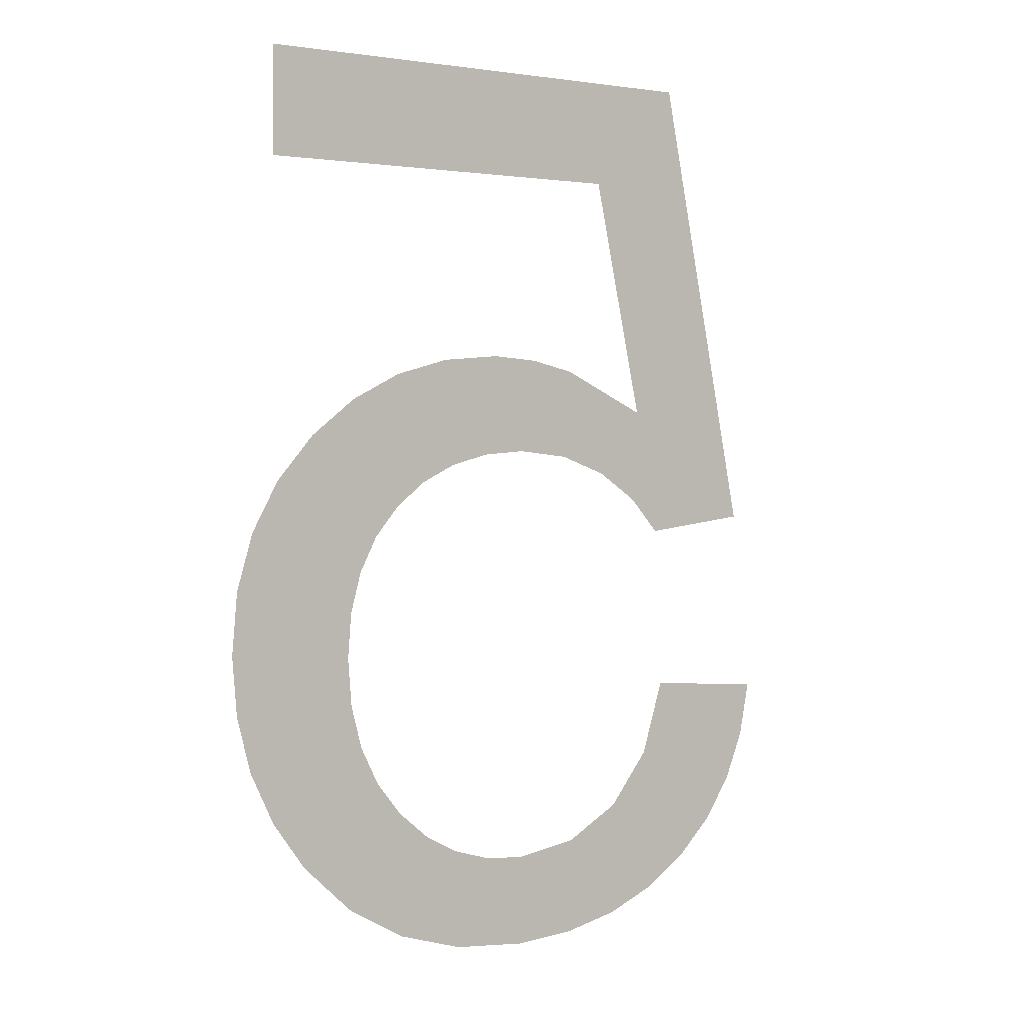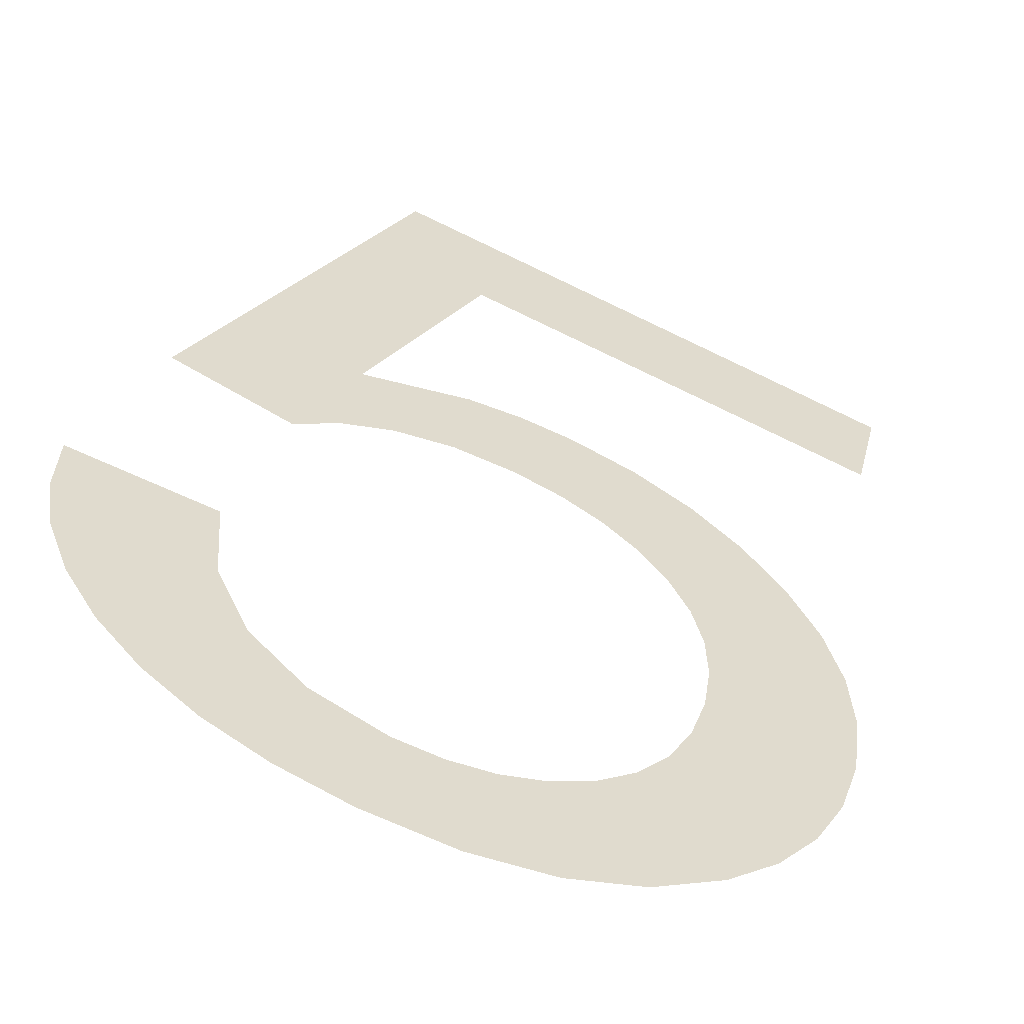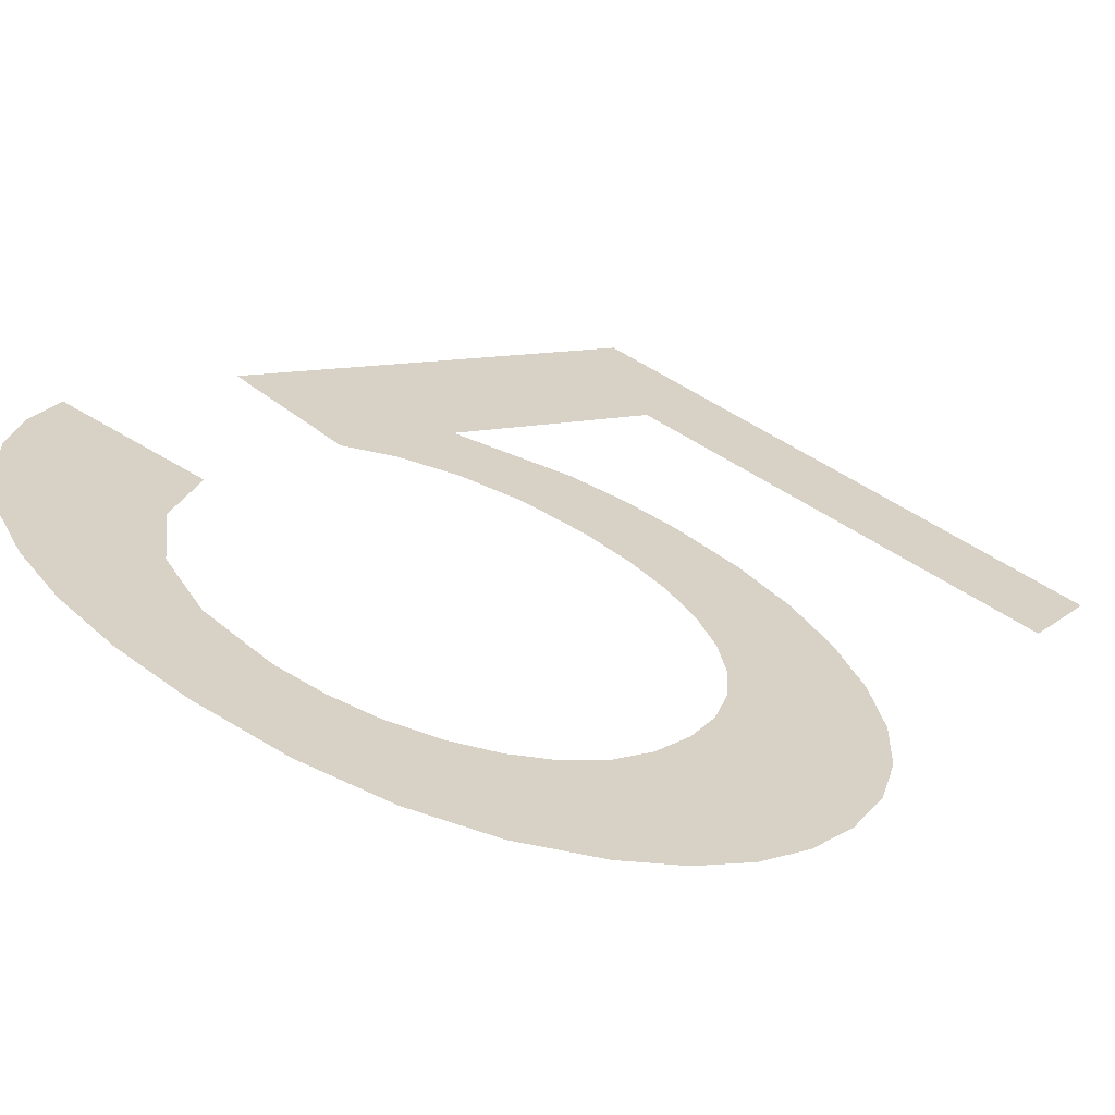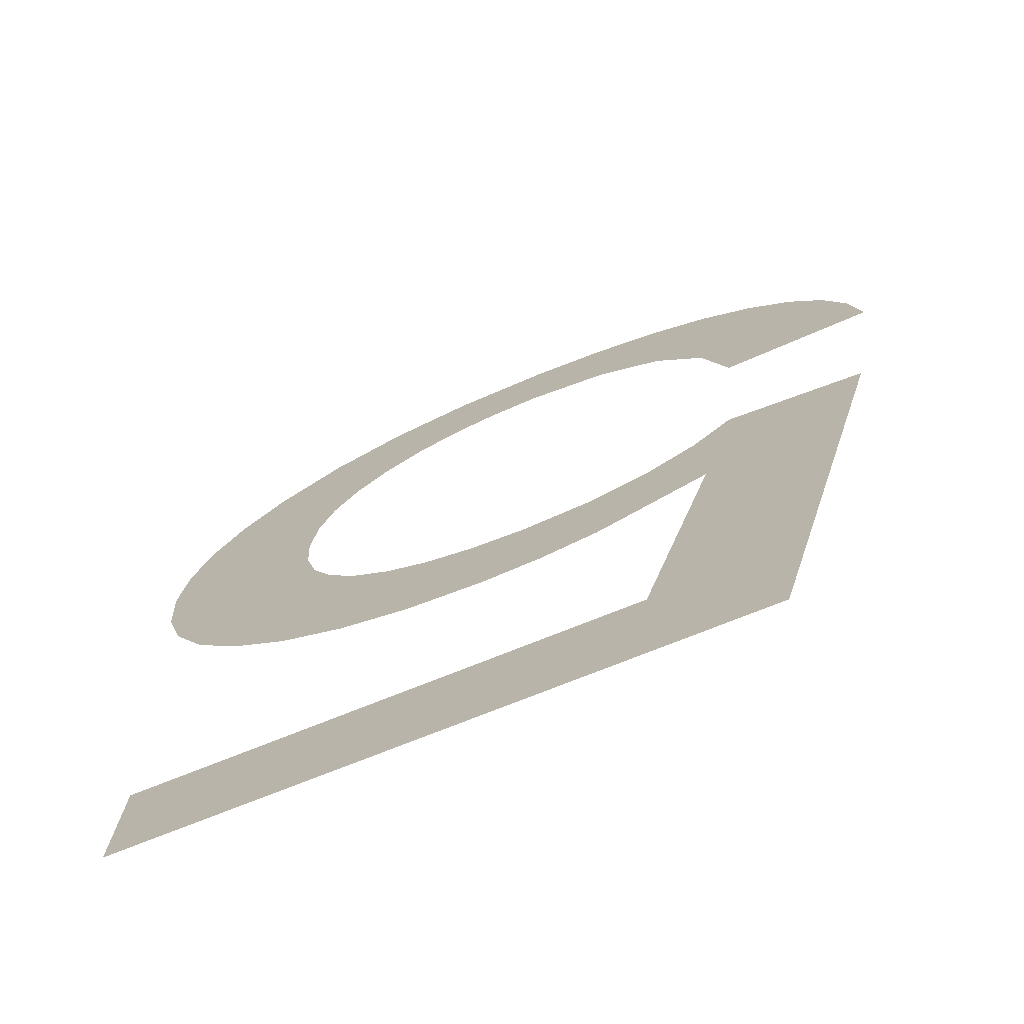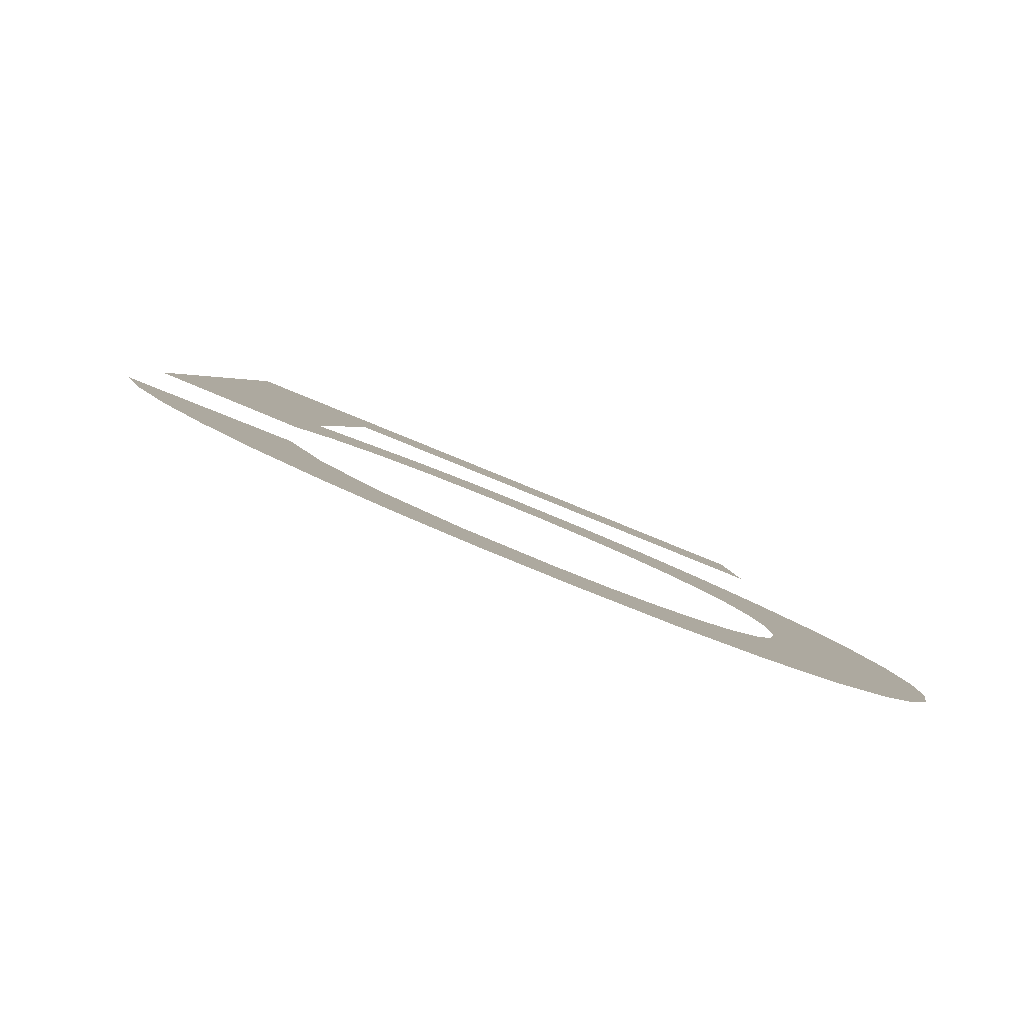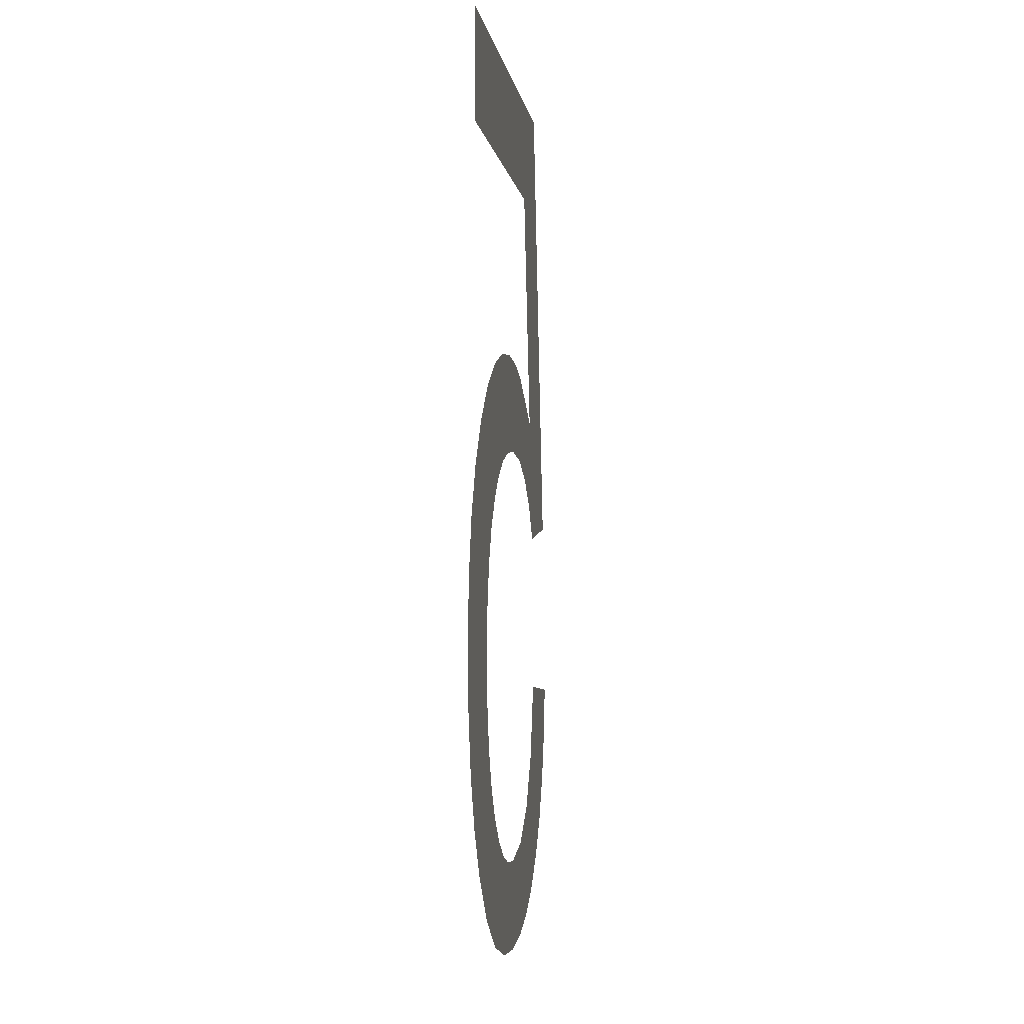
<metadata>
{"format":"obj","ext":"obj","renderer":"f3d","projection":"perspective","resolution":1024,"background":"white","views":[{"elev":1.9,"azim":-12.2,"up":"+Z"},{"elev":26.9,"azim":-167.9,"up":"+Y"},{"elev":13.3,"azim":-151.1,"up":"+Y"},{"elev":16.7,"azim":1.9,"up":"+Y"},{"elev":6.4,"azim":174.1,"up":"+Y"},{"elev":-1.9,"azim":-60.6,"up":"+Z"}]}
</metadata>
<code>
o #ID4810
v 0.02494 0.2123 0.1037
v 0.02785 0.2135 0.1037
v 0.02653 0.213 0.1036
v 0.02905 0.214 0.104
v 0.02352 0.2117 0.1042
v 0.03011 0.2145 0.1044
v 0.02227 0.2112 0.105
v 0.03105 0.2148 0.1051
v 0.02121 0.2108 0.106
v 0.02653 0.213 0.1056
v 0.02567 0.2126 0.1057
v 0.02488 0.2123 0.106
v 0.02415 0.212 0.1064
v 0.02051 0.2105 0.1071
v 0.02349 0.2117 0.107
v 0.02295 0.2115 0.1077
v 0.02 0.2103 0.1082
v 0.02256 0.2113 0.1086
v 0.0197 0.2101 0.1095
v 0.02232 0.2112 0.1095
v 0.0196 0.2101 0.1108
v 0.02225 0.2112 0.1106
v 0.02232 0.2112 0.1116
v 0.01972 0.2101 0.1122
v 0.02254 0.2113 0.1125
v 0.02006 0.2103 0.1134
v 0.02292 0.2115 0.1133
v 0.02344 0.2117 0.1139
v 0.02063 0.2105 0.1145
v 0.02409 0.212 0.1145
v 0.02482 0.2123 0.1149
v 0.02143 0.2109 0.1155
v 0.02565 0.2126 0.1151
v 0.02658 0.213 0.1152
v 0.0224 0.2113 0.1163
v 0.02974 0.2143 0.1161
v 0.02787 0.2135 0.117
v 0.02346 0.2117 0.1169
v 0.02464 0.2122 0.1173
v 0.0269 0.2131 0.1173
v 0.02591 0.2127 0.1174
v 0.02056 0.2105 0.1239
v 0.02865 0.2138 0.1215
v 0.02056 0.2105 0.1215
v 0.02961 0.2142 0.114
v 0.03261 0.2155 0.1135
v 0.03027 0.2145 0.1132
v 0.03064 0.2147 0.1239
v 0.02875 0.2139 0.1146
v 0.02772 0.2135 0.115
v 0.03183 0.2152 0.106
v 0.02792 0.2135 0.1059
v 0.02909 0.214 0.1066
v 0.03243 0.2154 0.1069
v 0.02995 0.2144 0.1078
v 0.03283 0.2156 0.108
v 0.03044 0.2146 0.1095
v 0.03305 0.2157 0.1092
v 0.03305 0.2157 0.1092
v 0.03044 0.2146 0.1095
v 0.03283 0.2156 0.108
v 0.02995 0.2144 0.1078
v 0.03243 0.2154 0.1069
v 0.02909 0.214 0.1066
v 0.03183 0.2152 0.106
v 0.02792 0.2135 0.1059
v 0.02653 0.213 0.1056
v 0.03105 0.2148 0.1051
v 0.02056 0.2105 0.1239
v 0.02865 0.2138 0.1215
v 0.03064 0.2147 0.1239
v 0.02974 0.2143 0.1161
v 0.02143 0.2109 0.1155
v 0.02658 0.213 0.1152
v 0.02772 0.2135 0.115
v 0.02875 0.2139 0.1146
v 0.02961 0.2142 0.114
v 0.03261 0.2155 0.1135
v 0.03027 0.2145 0.1132
v 0.02056 0.2105 0.1215
v 0.02591 0.2127 0.1174
v 0.02464 0.2122 0.1173
v 0.0269 0.2131 0.1173
v 0.02787 0.2135 0.117
v 0.02346 0.2117 0.1169
v 0.0224 0.2113 0.1163
v 0.02565 0.2126 0.1151
v 0.02482 0.2123 0.1149
v 0.02063 0.2105 0.1145
v 0.02409 0.212 0.1145
v 0.02344 0.2117 0.1139
v 0.02006 0.2103 0.1134
v 0.02292 0.2115 0.1133
v 0.02254 0.2113 0.1125
v 0.01972 0.2101 0.1122
v 0.02232 0.2112 0.1116
v 0.0196 0.2101 0.1108
v 0.02225 0.2112 0.1106
v 0.02232 0.2112 0.1095
v 0.0197 0.2101 0.1095
v 0.02256 0.2113 0.1086
v 0.02 0.2103 0.1082
v 0.02295 0.2115 0.1077
v 0.02051 0.2105 0.1071
v 0.02349 0.2117 0.107
v 0.02415 0.212 0.1064
v 0.02121 0.2108 0.106
v 0.02488 0.2123 0.106
v 0.02567 0.2126 0.1057
v 0.02227 0.2112 0.105
v 0.03011 0.2145 0.1044
v 0.02352 0.2117 0.1042
v 0.02905 0.214 0.104
v 0.02494 0.2123 0.1037
v 0.02785 0.2135 0.1037
v 0.02653 0.213 0.1036
f 59 60 61
f 60 62 61
f 61 62 63
f 62 64 63
f 63 64 65
f 64 66 65
f 66 67 65
f 68 65 67
f 69 70 71
f 70 72 71
f 73 74 72
f 74 75 72
f 75 76 72
f 76 77 72
f 72 77 71
f 71 77 78
f 79 78 77
f 80 70 69
f 81 82 83
f 83 82 84
f 82 85 84
f 85 86 84
f 84 86 72
f 73 72 86
f 74 73 87
f 87 73 88
f 73 89 88
f 88 89 90
f 90 89 91
f 89 92 91
f 91 92 93
f 93 92 94
f 92 95 94
f 94 95 96
f 95 97 96
f 96 97 98
f 98 97 99
f 97 100 99
f 99 100 101
f 100 102 101
f 101 102 103
f 102 104 103
f 103 104 105
f 105 104 106
f 104 107 106
f 106 107 108
f 108 107 109
f 109 107 67
f 67 107 68
f 107 110 68
f 68 110 111
f 110 112 111
f 111 112 113
f 112 114 113
f 113 114 115
f 116 115 114
f 1 2 3
f 2 1 4
f 4 1 5
f 4 5 6
f 6 5 7
f 6 7 8
f 8 7 9
f 8 9 10
f 10 9 11
f 11 9 12
f 12 9 13
f 13 9 14
f 13 14 15
f 15 14 16
f 16 14 17
f 16 17 18
f 18 17 19
f 18 19 20
f 20 19 21
f 20 21 22
f 22 21 23
f 23 21 24
f 23 24 25
f 25 24 26
f 25 26 27
f 27 26 28
f 28 26 29
f 28 29 30
f 30 29 31
f 31 29 32
f 31 32 33
f 33 32 34
f 35 36 32
f 36 35 37
f 37 35 38
f 37 38 39
f 37 39 40
f 40 39 41
f 42 43 44
f 45 46 47
f 46 45 48
f 48 45 36
f 36 45 49
f 36 49 50
f 36 50 34
f 36 34 32
f 48 36 43
f 48 43 42
f 10 51 8
f 51 10 52
f 51 52 53
f 51 53 54
f 54 53 55
f 54 55 56
f 56 55 57
f 56 57 58

</code>
